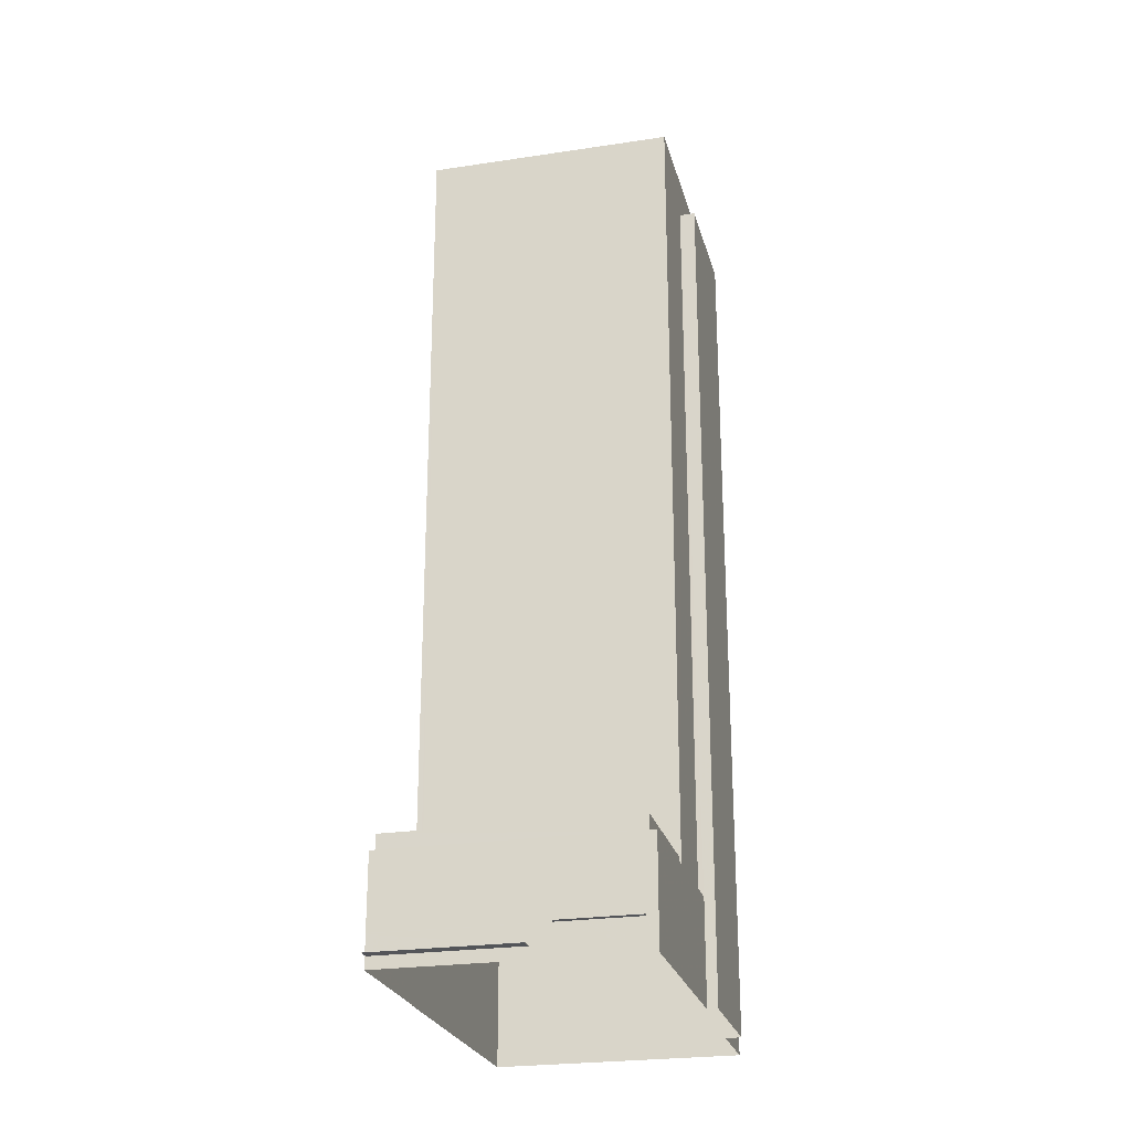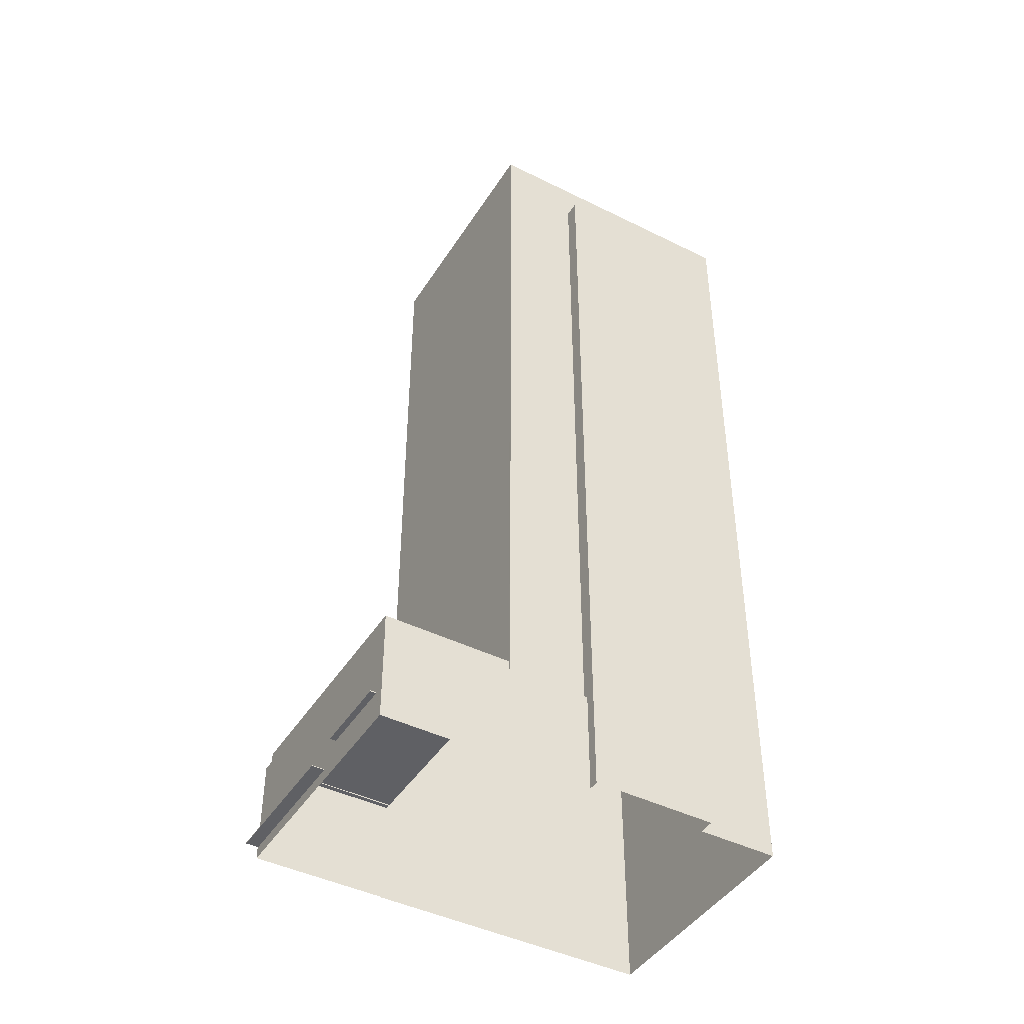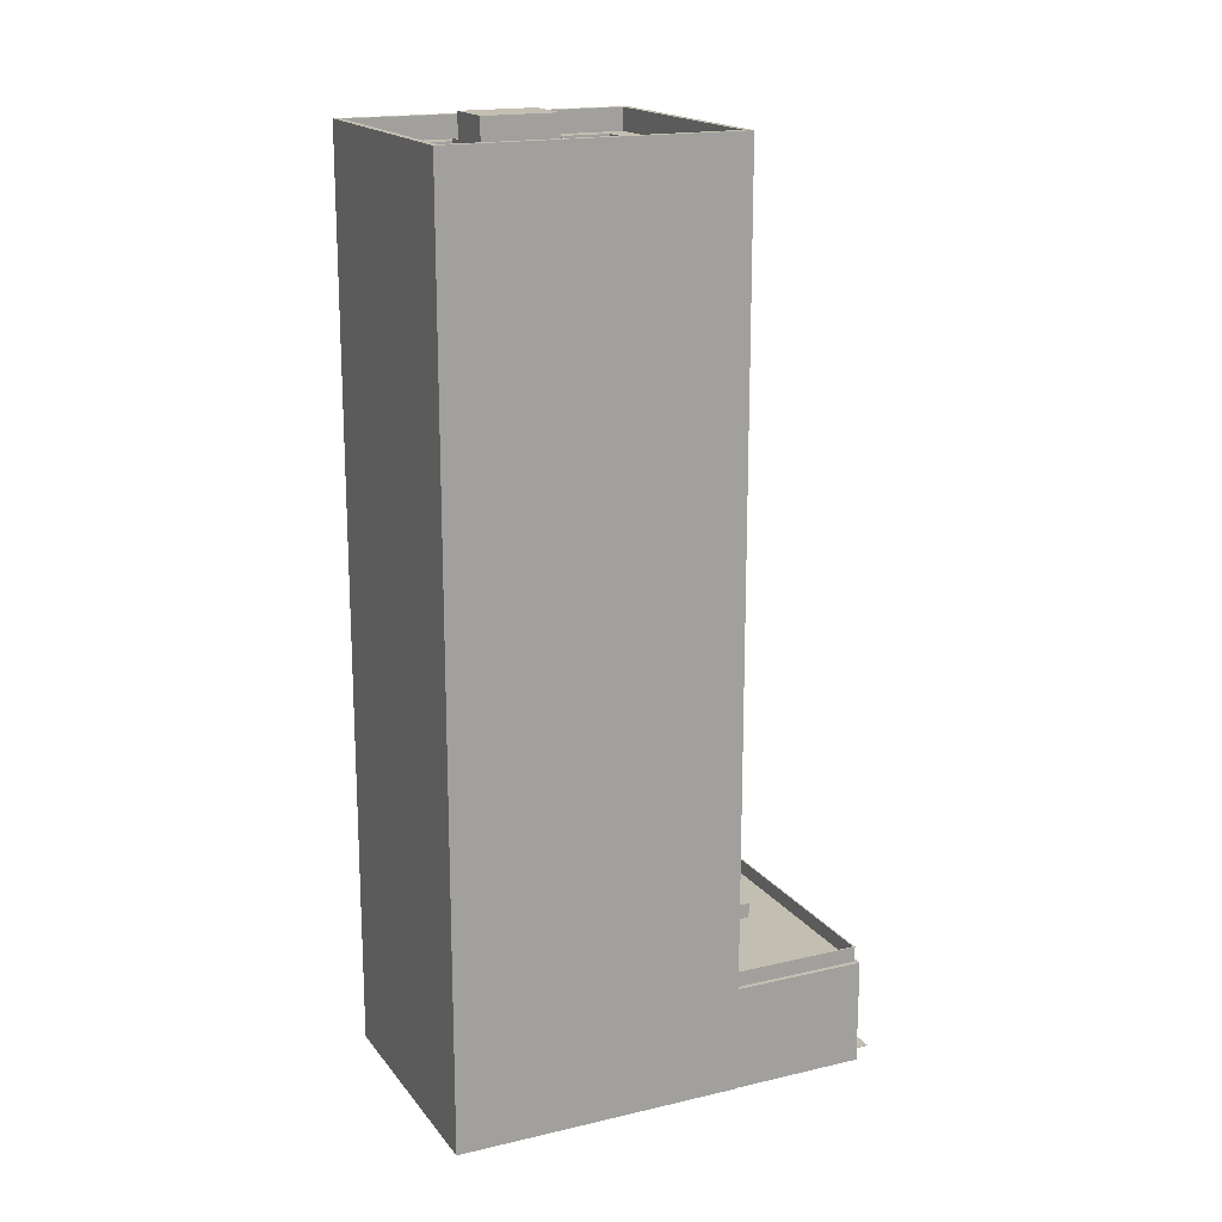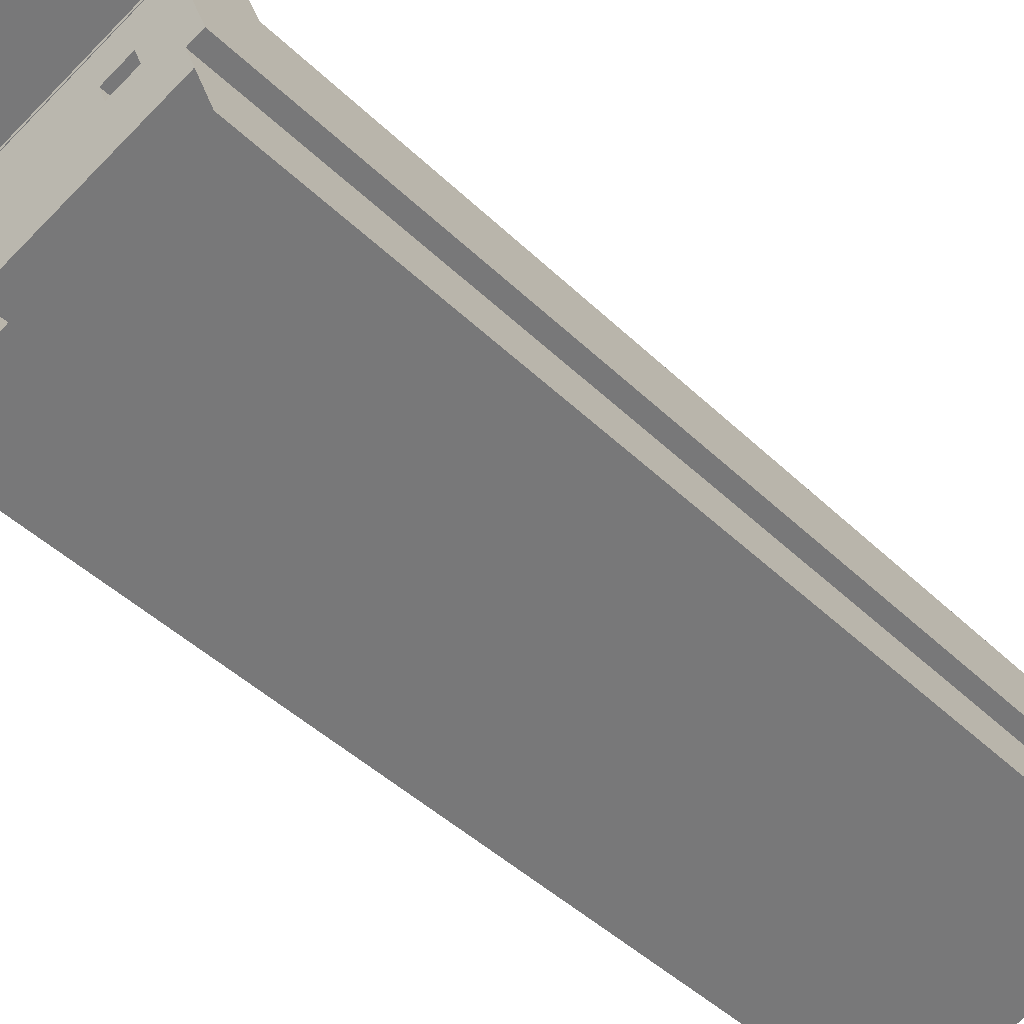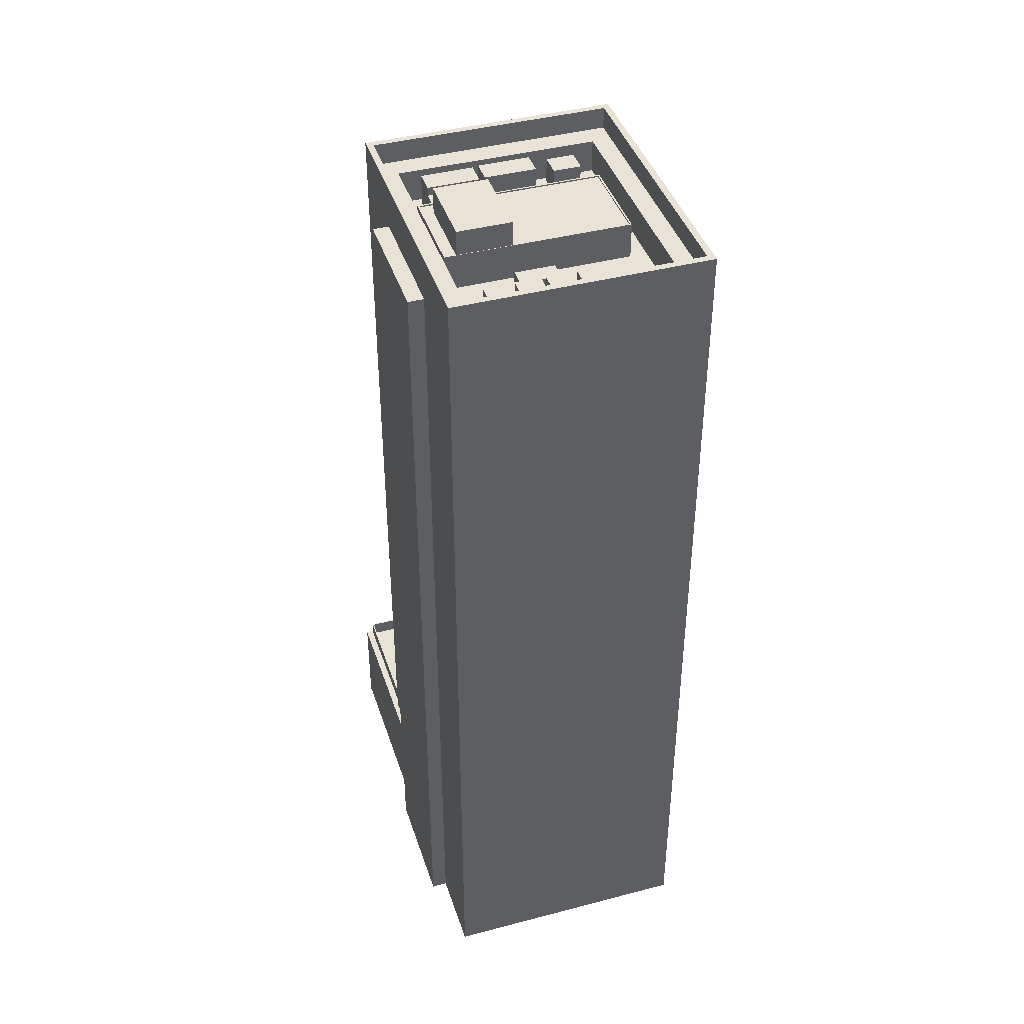
<metadata>
{"format":"obj","ext":"obj","renderer":"f3d","projection":"perspective","resolution":1024,"background":"white","views":[{"elev":-24.6,"azim":173.3,"up":"+Z"},{"elev":-44.0,"azim":-140.8,"up":"+Z"},{"elev":17.5,"azim":44.4,"up":"+Z"},{"elev":-43.4,"azim":-138.7,"up":"+Y"},{"elev":41.6,"azim":-38.2,"up":"+Z"}]}
</metadata>
<code>
v -1.306e+04 -3.374e+04 25.78
v -1.305e+04 -3.372e+04 25.78
v -1.302e+04 -3.375e+04 25.78
v -1.3e+04 -3.37e+04 25.78
v -1.3e+04 -3.37e+04 25.78
v -1.305e+04 -3.37e+04 25.79
v -1.306e+04 -3.372e+04 25.79
v -1.305e+04 -3.37e+04 25.79
v -1.303e+04 -3.367e+04 25.79
v -1.299e+04 -3.368e+04 25.78
v -1.302e+04 -3.367e+04 31.44
v -1.303e+04 -3.367e+04 31.44
v -1.302e+04 -3.367e+04 31.44
v -1.303e+04 -3.367e+04 31.44
v -1.301e+04 -3.367e+04 27.94
v -1.301e+04 -3.367e+04 27.94
v -1.299e+04 -3.368e+04 27.94
v -1.299e+04 -3.368e+04 27.94
v -1.302e+04 -3.367e+04 31.59
v -1.302e+04 -3.367e+04 31.59
v -1.303e+04 -3.367e+04 31.59
v -1.303e+04 -3.367e+04 31.59
v -1.301e+04 -3.367e+04 44.84
v -1.303e+04 -3.367e+04 44.84
v -1.302e+04 -3.368e+04 44.84
v -1.302e+04 -3.368e+04 44.84
v -1.304e+04 -3.367e+04 44.84
v -1.3e+04 -3.37e+04 44.84
v -1.3e+04 -3.37e+04 44.84
v -1.299e+04 -3.368e+04 44.84
v -1.305e+04 -3.37e+04 44.84
v -1.304e+04 -3.369e+04 44.84
v -1.305e+04 -3.37e+04 44.84
v -1.299e+04 -3.368e+04 44.84
v -1.303e+04 -3.367e+04 44.84
v -1.303e+04 -3.367e+04 44.84
v -1.304e+04 -3.369e+04 44.84
v -1.299e+04 -3.368e+04 44.84
v -1.302e+04 -3.369e+04 44.84
v -1.3e+04 -3.37e+04 44.84
v -1.304e+04 -3.369e+04 44.84
v -1.302e+04 -3.368e+04 44.84
v -1.301e+04 -3.367e+04 28.09
v -1.299e+04 -3.368e+04 28.09
v -1.301e+04 -3.367e+04 28.09
v -1.299e+04 -3.368e+04 28.09
v -1.302e+04 -3.368e+04 47.66
v -1.302e+04 -3.368e+04 47.66
v -1.302e+04 -3.369e+04 47.66
v -1.302e+04 -3.368e+04 47.66
v -1.3e+04 -3.37e+04 47.66
v -1.3e+04 -3.37e+04 47.66
v -1.299e+04 -3.368e+04 47.66
v -1.299e+04 -3.368e+04 47.66
v -1.304e+04 -3.369e+04 47.66
v -1.303e+04 -3.367e+04 47.66
v -1.304e+04 -3.369e+04 47.66
v -1.303e+04 -3.367e+04 47.66
v -1.305e+04 -3.372e+04 181.9
v -1.305e+04 -3.37e+04 181.9
v -1.305e+04 -3.37e+04 181.9
v -1.306e+04 -3.372e+04 181.9
v -1.304e+04 -3.369e+04 190.1
v -1.3e+04 -3.37e+04 190.1
v -1.304e+04 -3.369e+04 190.1
v -1.3e+04 -3.371e+04 190.1
v -1.302e+04 -3.375e+04 190.1
v -1.302e+04 -3.375e+04 190.1
v -1.306e+04 -3.374e+04 190.1
v -1.306e+04 -3.374e+04 190.1
v -1.306e+04 -3.374e+04 186.1
v -1.302e+04 -3.375e+04 186.1
v -1.302e+04 -3.375e+04 186.1
v -1.305e+04 -3.373e+04 186.1
v -1.304e+04 -3.369e+04 186.1
v -1.304e+04 -3.369e+04 186.1
v -1.3e+04 -3.371e+04 186.1
v -1.3e+04 -3.371e+04 186.1
v -1.302e+04 -3.375e+04 180.1
v -1.302e+04 -3.375e+04 180.1
v -1.302e+04 -3.373e+04 180.1
v -1.3e+04 -3.371e+04 180.1
v -1.301e+04 -3.372e+04 180.1
v -1.301e+04 -3.371e+04 180.1
v -1.301e+04 -3.371e+04 180.1
v -1.301e+04 -3.371e+04 180.1
v -1.302e+04 -3.371e+04 180.1
v -1.303e+04 -3.371e+04 180.1
v -1.302e+04 -3.371e+04 180.1
v -1.302e+04 -3.371e+04 180.1
v -1.303e+04 -3.37e+04 180.1
v -1.304e+04 -3.371e+04 180.1
v -1.303e+04 -3.371e+04 180.1
v -1.304e+04 -3.371e+04 180.1
v -1.304e+04 -3.37e+04 180.1
v -1.304e+04 -3.37e+04 180.1
v -1.304e+04 -3.37e+04 180.1
v -1.303e+04 -3.37e+04 180.1
v -1.303e+04 -3.37e+04 180.1
v -1.304e+04 -3.37e+04 180.1
v -1.304e+04 -3.37e+04 180.1
v -1.303e+04 -3.371e+04 180.1
v -1.303e+04 -3.37e+04 180.1
v -1.304e+04 -3.37e+04 180.1
v -1.304e+04 -3.373e+04 180.1
v -1.304e+04 -3.372e+04 180.1
v -1.305e+04 -3.373e+04 180.1
v -1.305e+04 -3.374e+04 180.1
v -1.305e+04 -3.373e+04 180.1
v -1.305e+04 -3.373e+04 180.1
v -1.305e+04 -3.372e+04 180.1
v -1.304e+04 -3.374e+04 180.1
v -1.304e+04 -3.371e+04 180.1
v -1.304e+04 -3.371e+04 180.1
v -1.301e+04 -3.371e+04 180.1
v -1.301e+04 -3.371e+04 180.1
v -1.304e+04 -3.369e+04 180.1
v -1.302e+04 -3.37e+04 180.1
v -1.304e+04 -3.374e+04 180.1
v -1.304e+04 -3.374e+04 180.1
v -1.304e+04 -3.374e+04 180.1
v -1.304e+04 -3.373e+04 180.1
v -1.304e+04 -3.373e+04 180.1
v -1.304e+04 -3.373e+04 180.1
v -1.304e+04 -3.373e+04 180.1
v -1.304e+04 -3.373e+04 180.1
v -1.304e+04 -3.373e+04 180.1
v -1.304e+04 -3.373e+04 180.1
v -1.303e+04 -3.374e+04 180.1
v -1.303e+04 -3.374e+04 180.1
v -1.303e+04 -3.374e+04 180.1
v -1.304e+04 -3.374e+04 180.1
v -1.303e+04 -3.373e+04 180.1
v -1.303e+04 -3.373e+04 180.1
v -1.303e+04 -3.374e+04 180.1
v -1.303e+04 -3.374e+04 180.1
v -1.303e+04 -3.374e+04 180.1
v -1.303e+04 -3.374e+04 180.1
v -1.303e+04 -3.373e+04 180.1
v -1.304e+04 -3.373e+04 180.1
v -1.303e+04 -3.373e+04 180.1
v -1.304e+04 -3.374e+04 180.1
v -1.304e+04 -3.371e+04 191.2
v -1.305e+04 -3.372e+04 191.2
v -1.304e+04 -3.373e+04 191.2
v -1.303e+04 -3.371e+04 191.2
v -1.305e+04 -3.372e+04 186.4
v -1.305e+04 -3.372e+04 186.4
v -1.304e+04 -3.371e+04 186.4
v -1.304e+04 -3.371e+04 186.4
v -1.303e+04 -3.371e+04 186.4
v -1.301e+04 -3.372e+04 186.4
v -1.302e+04 -3.373e+04 186.4
v -1.304e+04 -3.373e+04 186.4
v -1.304e+04 -3.371e+04 186.6
v -1.301e+04 -3.372e+04 186.6
v -1.301e+04 -3.372e+04 186.6
v -1.304e+04 -3.371e+04 186.6
v -1.302e+04 -3.373e+04 186.6
v -1.302e+04 -3.373e+04 186.6
v -1.305e+04 -3.372e+04 186.6
v -1.305e+04 -3.372e+04 186.6
v -1.305e+04 -3.372e+04 186.6
v -1.305e+04 -3.372e+04 186.6
v -1.304e+04 -3.373e+04 186.6
v -1.304e+04 -3.373e+04 186.6
v -1.303e+04 -3.37e+04 185.7
v -1.303e+04 -3.37e+04 185.7
v -1.302e+04 -3.371e+04 185.7
v -1.302e+04 -3.37e+04 185.7
v -1.301e+04 -3.371e+04 184.7
v -1.301e+04 -3.371e+04 184.7
v -1.302e+04 -3.371e+04 184.7
v -1.301e+04 -3.371e+04 184.7
v -1.303e+04 -3.371e+04 184.6
v -1.304e+04 -3.37e+04 184.6
v -1.304e+04 -3.371e+04 184.6
v -1.303e+04 -3.371e+04 184.6
v -1.303e+04 -3.37e+04 185.7
v -1.304e+04 -3.37e+04 185.7
v -1.303e+04 -3.37e+04 185.7
v -1.304e+04 -3.37e+04 185.7
v -1.305e+04 -3.373e+04 185.1
v -1.305e+04 -3.373e+04 185.1
v -1.304e+04 -3.374e+04 185.1
v -1.304e+04 -3.373e+04 185.1
v -1.304e+04 -3.373e+04 182
v -1.303e+04 -3.373e+04 182
v -1.304e+04 -3.373e+04 182
v -1.303e+04 -3.373e+04 182
v -1.304e+04 -3.374e+04 185.1
v -1.304e+04 -3.373e+04 185.1
v -1.304e+04 -3.374e+04 185.1
v -1.304e+04 -3.373e+04 185.1
v -1.303e+04 -3.374e+04 185.1
v -1.303e+04 -3.374e+04 185.1
v -1.304e+04 -3.373e+04 185.1
v -1.304e+04 -3.374e+04 185.1
v -1.303e+04 -3.374e+04 185.1
v -1.303e+04 -3.374e+04 185.1
v -1.303e+04 -3.374e+04 185.1
v -1.303e+04 -3.374e+04 185.1
v -1.299e+04 -3.368e+04 27.94
v -1.299e+04 -3.368e+04 31.58
v -1.299e+04 -3.368e+04 31.43
v -1.299e+04 -3.368e+04 28.09
f 1 2 3
f 4 3 5
f 6 2 7
f 6 7 8
f 9 10 5
f 9 5 6
f 3 2 5
f 5 2 6
f 11 12 13
f 11 14 12
f 15 16 17
f 18 15 17
f 19 20 21
f 22 19 21
f 23 24 25
f 23 25 26
f 24 27 25
f 28 29 30
f 31 32 33
f 29 34 30
f 33 32 35
f 36 34 35
f 32 37 36
f 30 34 36
f 32 36 35
f 38 23 26
f 38 39 40
f 39 41 40
f 25 27 42
f 42 27 41
f 39 42 41
f 38 26 39
f 43 44 45
f 43 46 44
f 47 48 49
f 47 50 48
f 51 52 53
f 52 54 53
f 55 56 57
f 56 54 58
f 53 54 56
f 57 56 58
f 59 60 61
f 62 59 61
f 63 64 65
f 63 66 64
f 67 68 64
f 66 67 64
f 67 69 68
f 67 70 69
f 69 63 65
f 69 70 63
f 71 72 73
f 74 71 73
f 75 71 76
f 75 77 78
f 78 77 72
f 77 73 72
f 71 74 76
f 75 76 77
f 79 80 81
f 80 82 81
f 81 82 83
f 82 84 85
f 83 82 85
f 86 83 85
f 83 87 88
f 89 87 90
f 91 88 87
f 86 90 83
f 87 83 90
f 92 88 93
f 94 92 93
f 95 96 97
f 98 97 96
f 91 98 99
f 93 88 91
f 100 101 102
f 102 93 91
f 96 99 98
f 100 102 103
f 103 91 99
f 102 91 103
f 96 95 100
f 101 100 104
f 105 106 107
f 108 109 110
f 111 95 110
f 112 109 108
f 92 94 113
f 113 104 114
f 107 106 111
f 109 107 110
f 92 113 114
f 114 95 111
f 100 95 104
f 107 111 110
f 104 95 114
f 86 85 115
f 116 89 90
f 85 84 115
f 97 98 117
f 84 117 98
f 84 116 115
f 116 118 89
f 98 118 84
f 118 116 84
f 119 120 121
f 106 122 123
f 108 119 121
f 124 125 126
f 123 122 127
f 108 121 112
f 121 105 112
f 106 105 125
f 125 128 126
f 128 105 121
f 106 125 122
f 125 105 128
f 129 130 131
f 130 129 132
f 133 134 135
f 136 133 135
f 134 137 135
f 138 132 129
f 135 137 138
f 135 138 129
f 123 127 139
f 139 134 123
f 140 141 124
f 126 140 124
f 137 134 141
f 142 132 138
f 134 139 141
f 140 137 141
f 119 132 142
f 120 119 142
f 120 142 126
f 142 140 126
f 136 81 133
f 79 81 136
f 130 79 131
f 79 136 131
f 143 144 145
f 146 143 145
f 147 148 149
f 149 150 147
f 150 151 152
f 153 151 154
f 152 151 153
f 150 149 151
f 155 156 157
f 158 155 157
f 159 160 157
f 156 159 157
f 161 162 163
f 162 164 163
f 165 166 159
f 159 166 160
f 166 164 160
f 163 164 166
f 164 155 158
f 164 162 155
f 167 168 169
f 170 167 169
f 171 172 173
f 171 174 172
f 175 176 177
f 178 175 177
f 179 180 181
f 179 182 180
f 183 184 185
f 186 183 185
f 187 188 189
f 187 190 188
f 191 192 193
f 191 194 192
f 195 196 197
f 198 195 197
f 199 200 201
f 202 199 201
f 14 21 12
f 14 22 21
f 12 20 13
f 12 21 20
f 19 13 20
f 19 11 13
f 203 10 18
f 204 19 34
f 10 9 15
f 46 205 206
f 34 19 35
f 9 35 22
f 11 205 43
f 18 10 15
f 11 43 15
f 46 43 205
f 9 14 11
f 22 35 19
f 9 22 14
f 9 11 15
f 33 35 9
f 6 33 9
f 5 206 205
f 10 203 5
f 5 203 206
f 204 34 29
f 5 205 204
f 5 204 29
f 11 204 205
f 11 19 204
f 18 206 203
f 18 46 206
f 43 45 16
f 15 43 16
f 16 44 17
f 16 45 44
f 46 17 44
f 46 18 17
f 42 49 48
f 42 39 49
f 25 48 50
f 25 42 48
f 25 50 47
f 26 25 47
f 26 47 49
f 39 26 49
f 36 58 54
f 30 36 54
f 52 30 54
f 52 28 30
f 51 53 38
f 40 51 38
f 53 56 23
f 53 23 38
f 56 24 23
f 24 56 27
f 56 55 27
f 55 41 27
f 57 58 36
f 37 57 36
f 60 33 61
f 61 33 8
f 60 31 33
f 8 33 6
f 7 59 62
f 7 2 59
f 62 8 7
f 62 61 8
f 32 65 57
f 37 32 57
f 4 5 29
f 64 51 65
f 4 29 64
f 41 51 40
f 41 55 51
f 65 55 57
f 29 28 52
f 51 64 52
f 51 55 65
f 29 52 64
f 4 68 3
f 4 64 68
f 68 1 3
f 68 69 1
f 65 32 60
f 65 59 69
f 59 1 69
f 60 32 31
f 59 2 1
f 65 60 59
f 66 75 78
f 66 63 75
f 67 78 72
f 67 66 78
f 67 72 71
f 70 67 71
f 75 70 71
f 75 63 70
f 76 74 95
f 117 76 97
f 74 110 95
f 97 76 95
f 80 79 73
f 74 73 132
f 108 110 74
f 73 79 130
f 132 73 130
f 108 74 119
f 119 74 132
f 73 77 82
f 80 73 82
f 117 84 76
f 76 84 77
f 84 82 77
f 163 166 145
f 144 163 145
f 161 143 149
f 149 148 161
f 144 143 161
f 163 144 161
f 146 149 143
f 146 151 149
f 145 166 165
f 145 165 146
f 165 151 146
f 165 154 151
f 156 155 150
f 152 156 150
f 156 152 153
f 159 156 153
f 154 159 153
f 154 165 159
f 161 147 162
f 161 148 147
f 155 162 147
f 150 155 147
f 83 160 81
f 83 157 160
f 160 164 123
f 81 160 133
f 164 111 106
f 134 133 160
f 123 164 106
f 134 160 123
f 164 158 114
f 111 164 114
f 88 92 158
f 83 88 157
f 92 114 158
f 88 158 157
f 170 169 89
f 170 89 118
f 169 87 89
f 91 169 168
f 91 87 169
f 98 91 168
f 167 98 168
f 98 167 170
f 118 98 170
f 116 173 172
f 116 90 173
f 116 172 174
f 115 116 174
f 115 174 171
f 86 115 171
f 90 171 173
f 90 86 171
f 104 177 176
f 104 113 177
f 176 175 101
f 176 101 104
f 175 102 101
f 102 175 178
f 93 102 178
f 178 177 94
f 178 94 93
f 177 113 94
f 181 103 99
f 179 181 99
f 100 103 181
f 180 100 181
f 96 180 182
f 96 100 180
f 96 182 179
f 99 96 179
f 109 185 184
f 109 112 185
f 107 184 183
f 107 109 184
f 107 183 186
f 105 107 186
f 105 186 185
f 112 105 185
f 122 187 189
f 122 125 187
f 189 188 127
f 189 127 122
f 188 139 127
f 139 188 190
f 141 139 190
f 141 190 124
f 124 187 125
f 124 190 187
f 121 191 193
f 121 120 191
f 193 128 121
f 193 192 128
f 128 192 194
f 126 128 194
f 126 194 191
f 120 126 191
f 142 195 198
f 142 138 195
f 198 140 142
f 198 197 140
f 140 197 196
f 137 140 196
f 195 137 196
f 195 138 137
f 129 202 201
f 129 131 202
f 135 201 200
f 135 129 201
f 135 200 199
f 136 135 199
f 202 131 136
f 199 202 136

</code>
